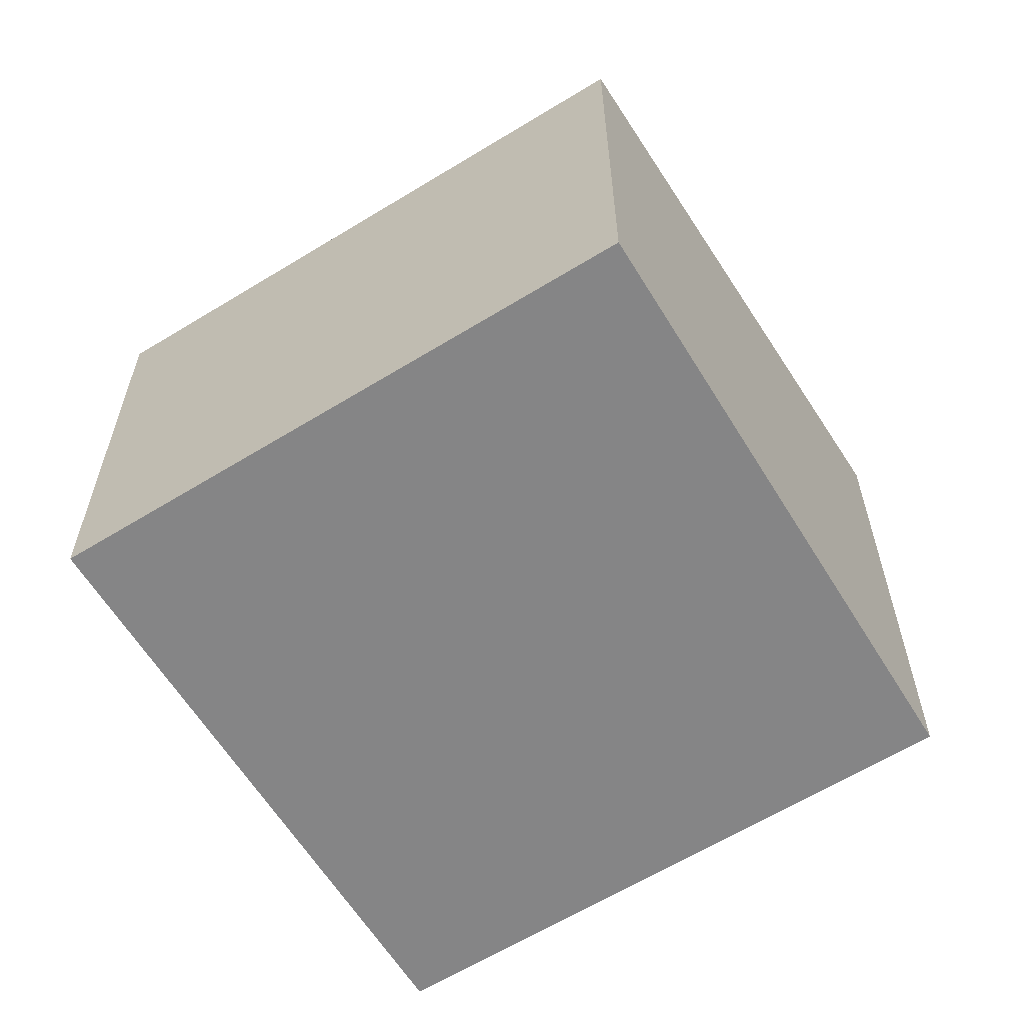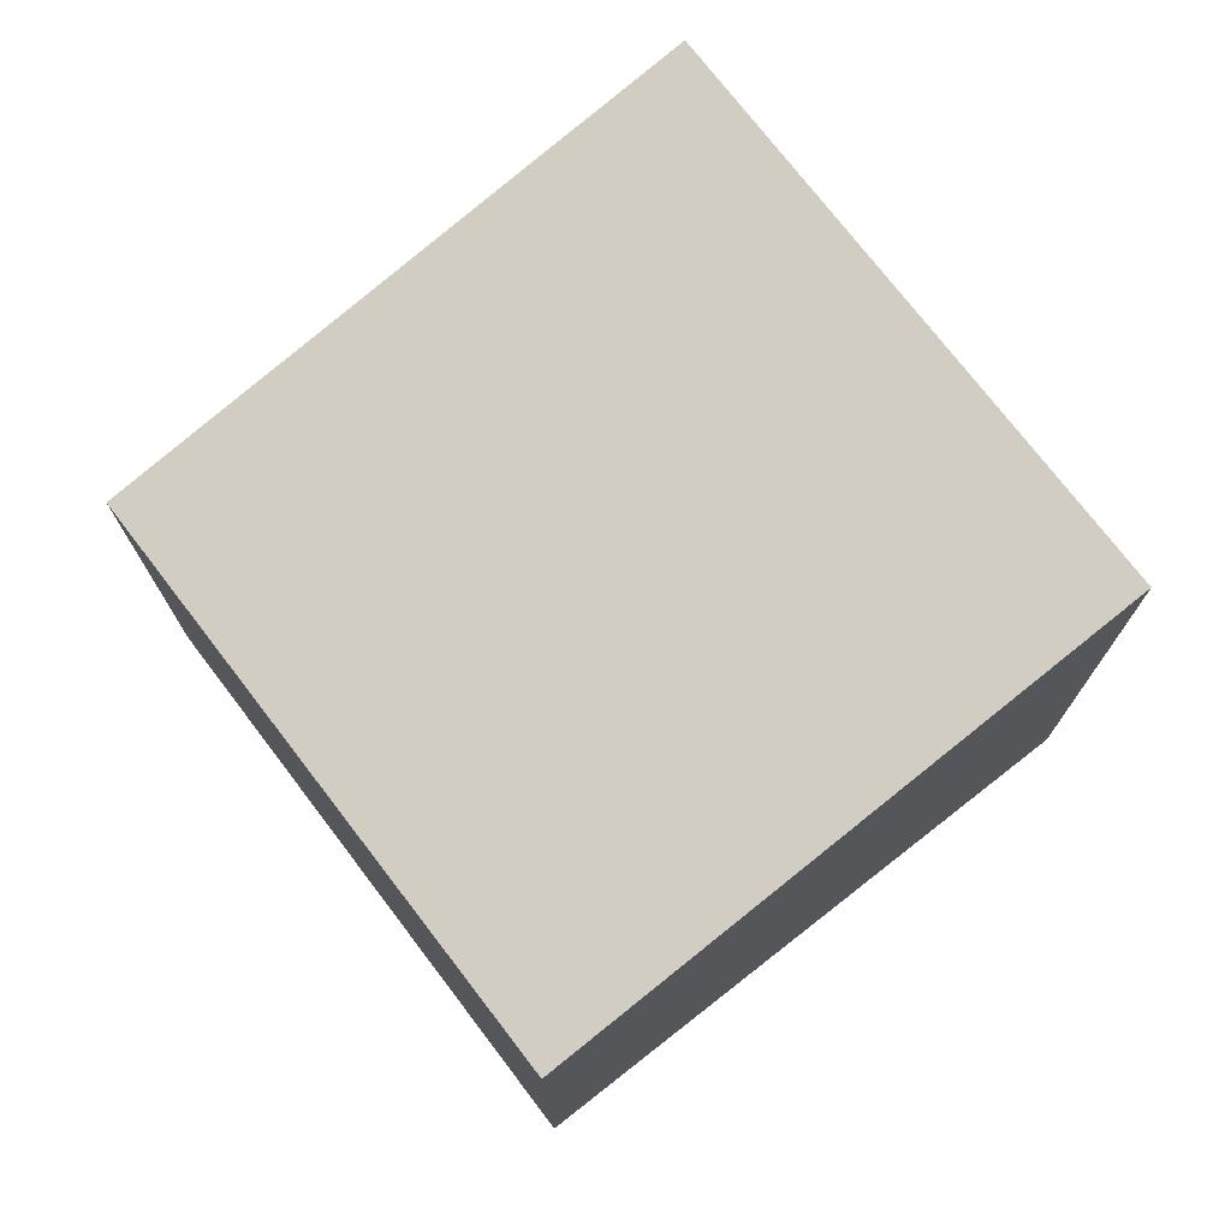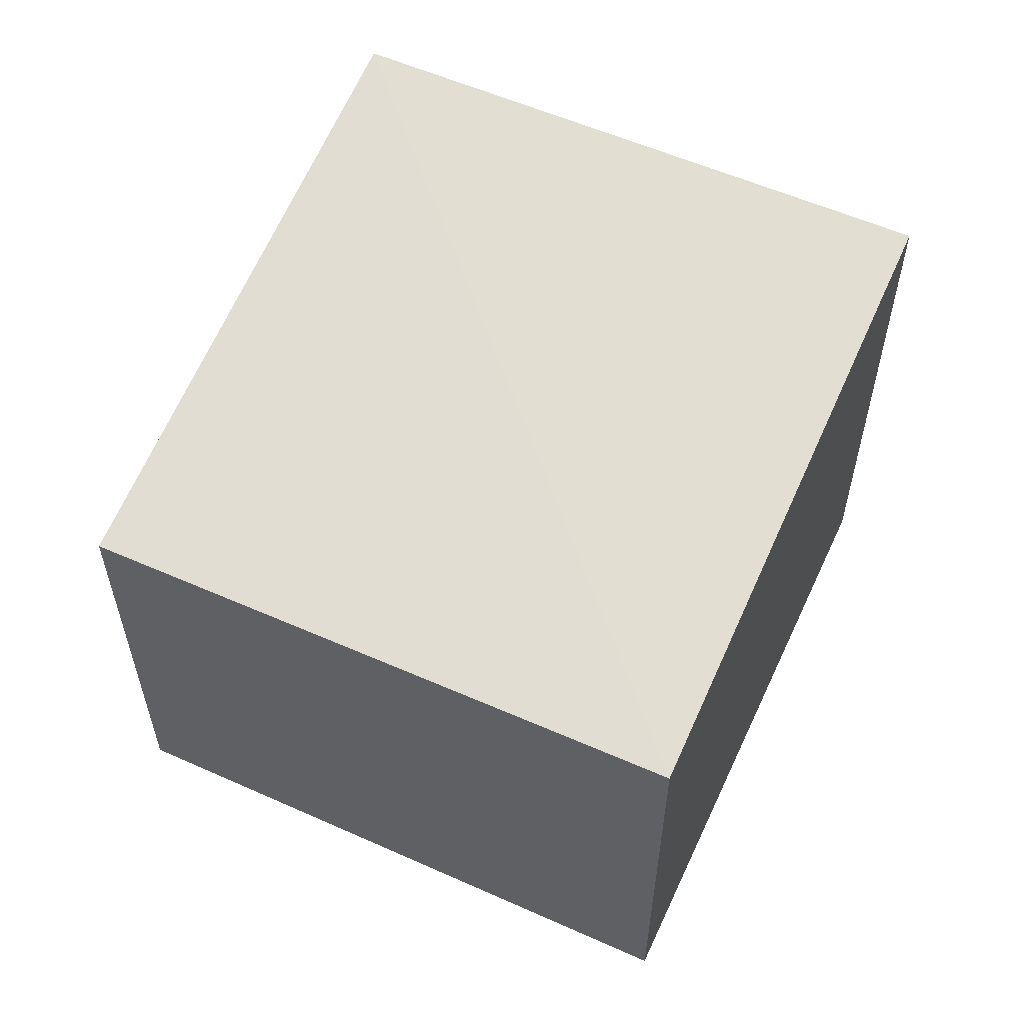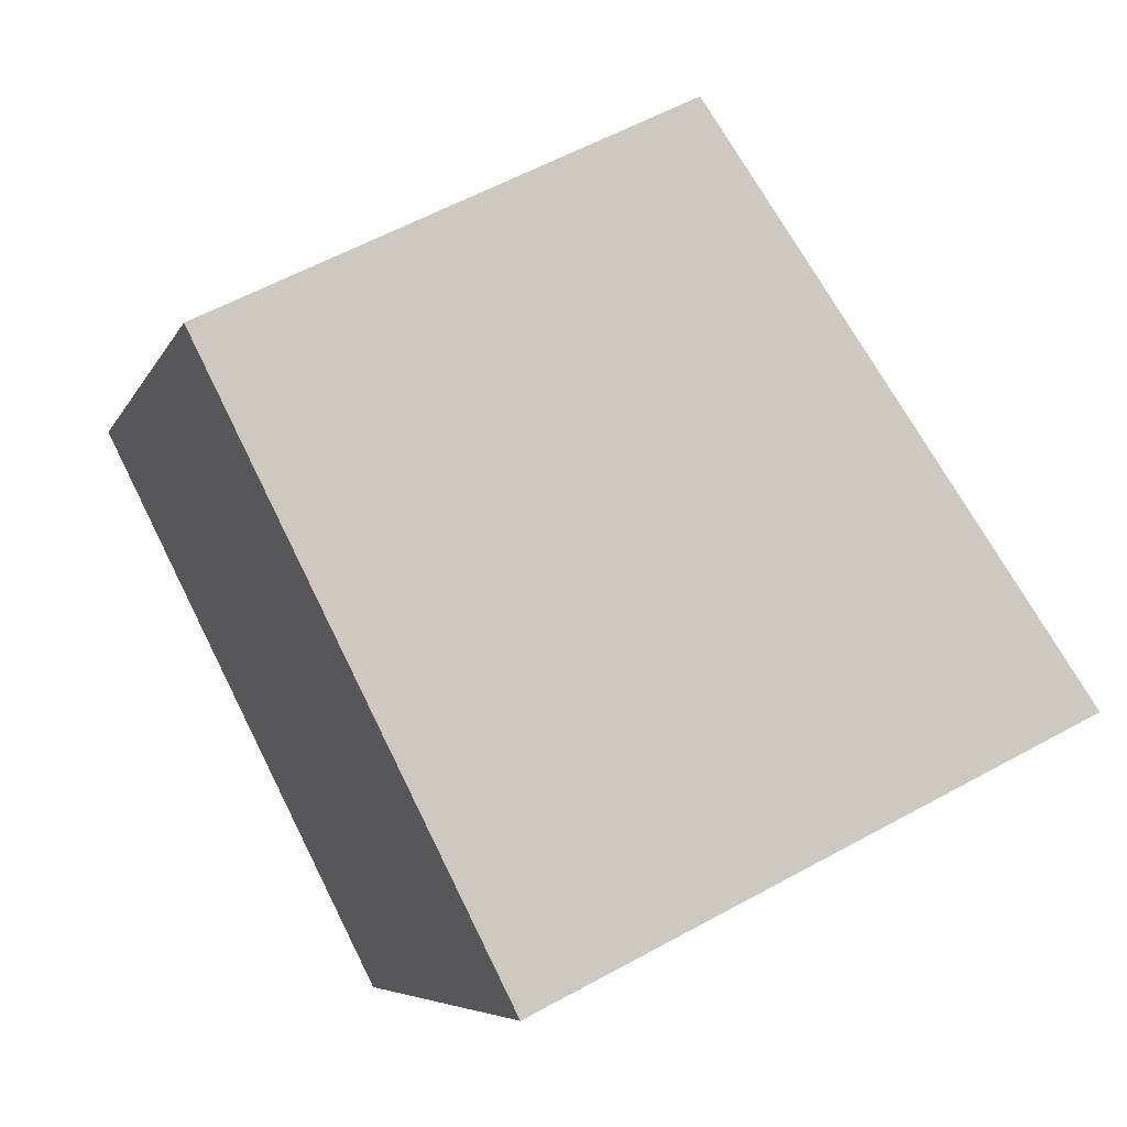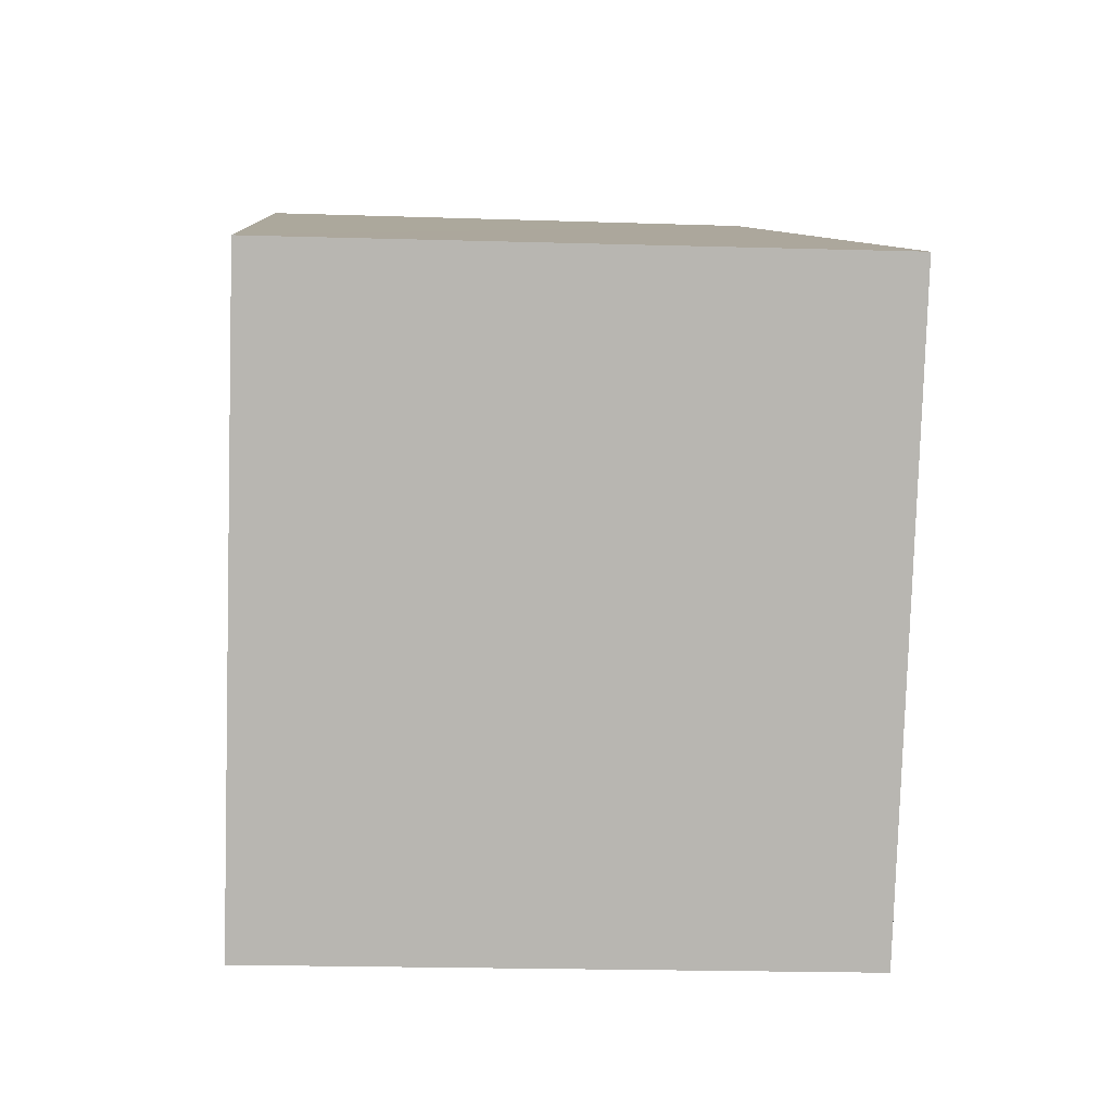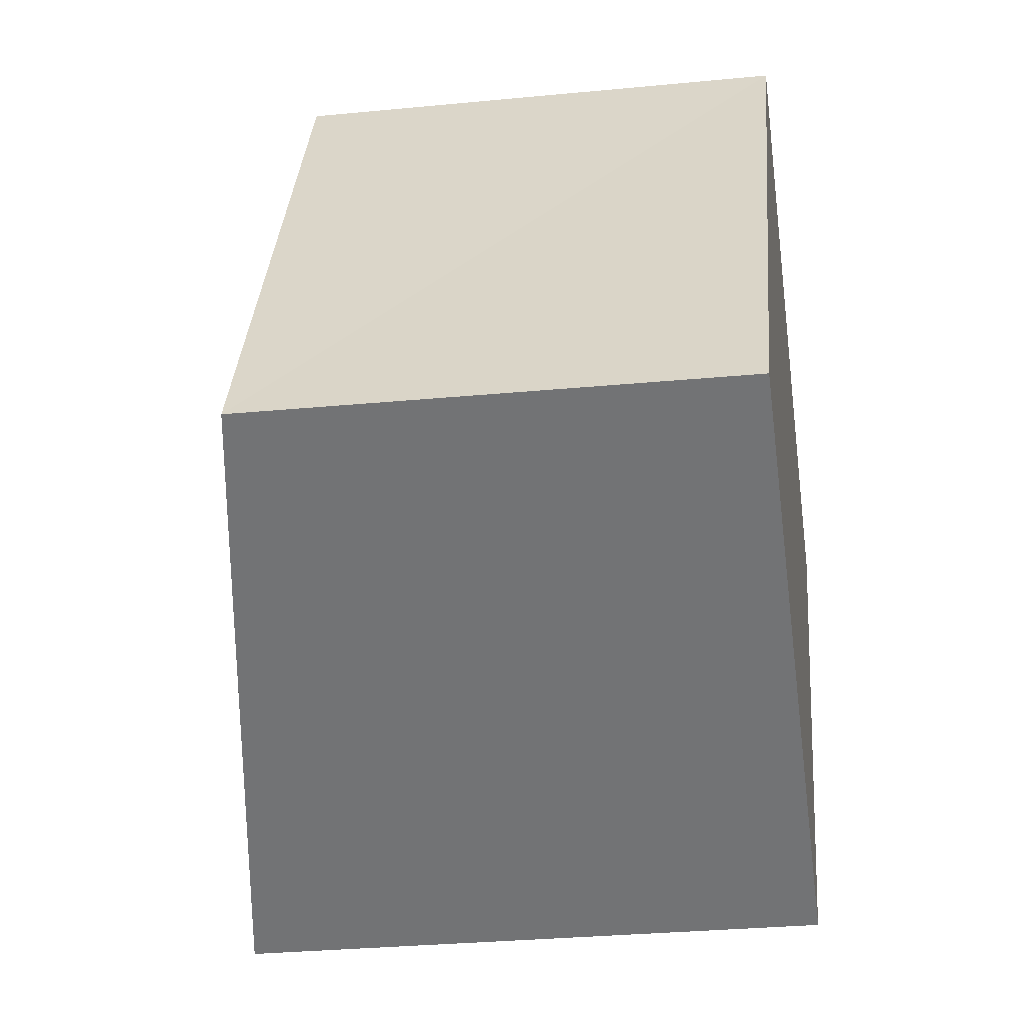
<metadata>
{"format":"obj","ext":"obj","renderer":"f3d","projection":"perspective","resolution":1024,"background":"white","views":[{"elev":-62.2,"azim":152.8,"up":"+Z"},{"elev":75.1,"azim":173.4,"up":"+Z"},{"elev":58.8,"azim":145.8,"up":"+Z"},{"elev":56.6,"azim":-120.1,"up":"+Y"},{"elev":-22.8,"azim":-93.0,"up":"+Y"},{"elev":-25.5,"azim":98.9,"up":"+Y"}]}
</metadata>
<code>
v 8.474e+04 4.467e+05 0.195
v 8.473e+04 4.467e+05 0.195
v 8.473e+04 4.467e+05 0.195
v 8.473e+04 4.467e+05 0.195
v 8.474e+04 4.467e+05 2.49
v 8.473e+04 4.467e+05 2.518
v 8.473e+04 4.467e+05 2.954
v 8.473e+04 4.467e+05 2.926
f 1 2 3 4
f 5 1 4 6
f 6 4 3 7
f 7 3 2 8
f 8 2 1 5
f 8 5 6 7

</code>
